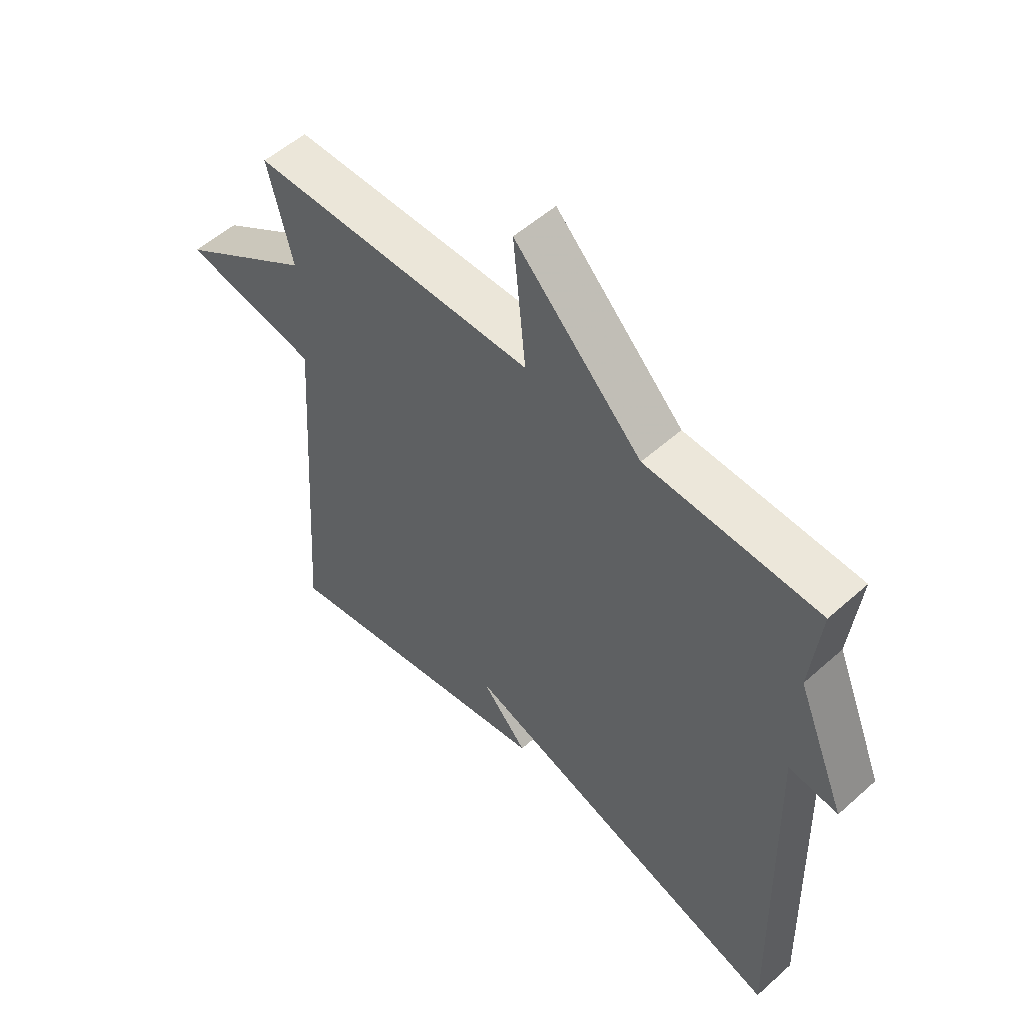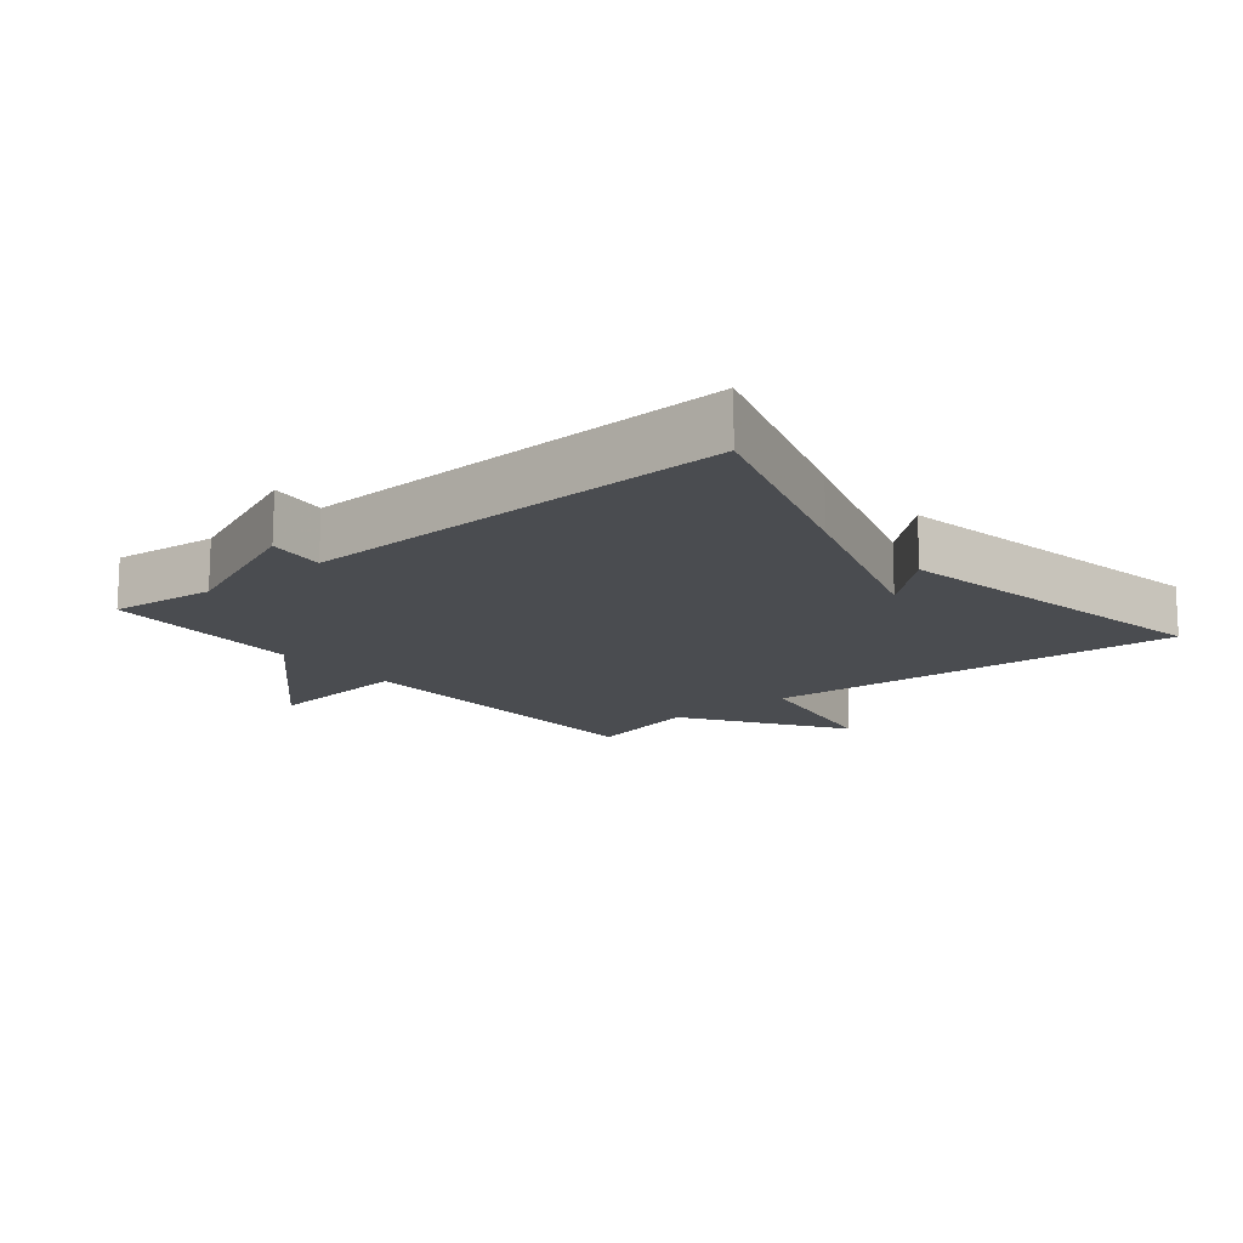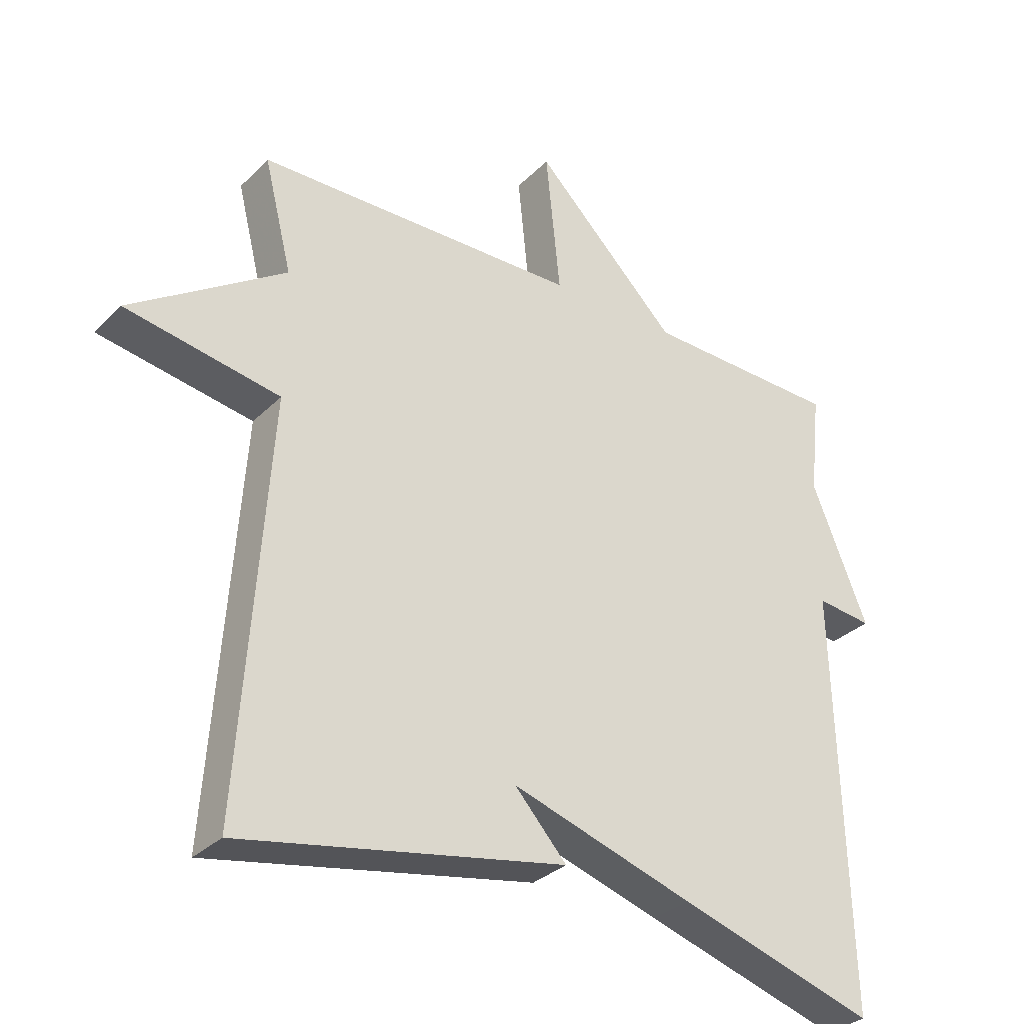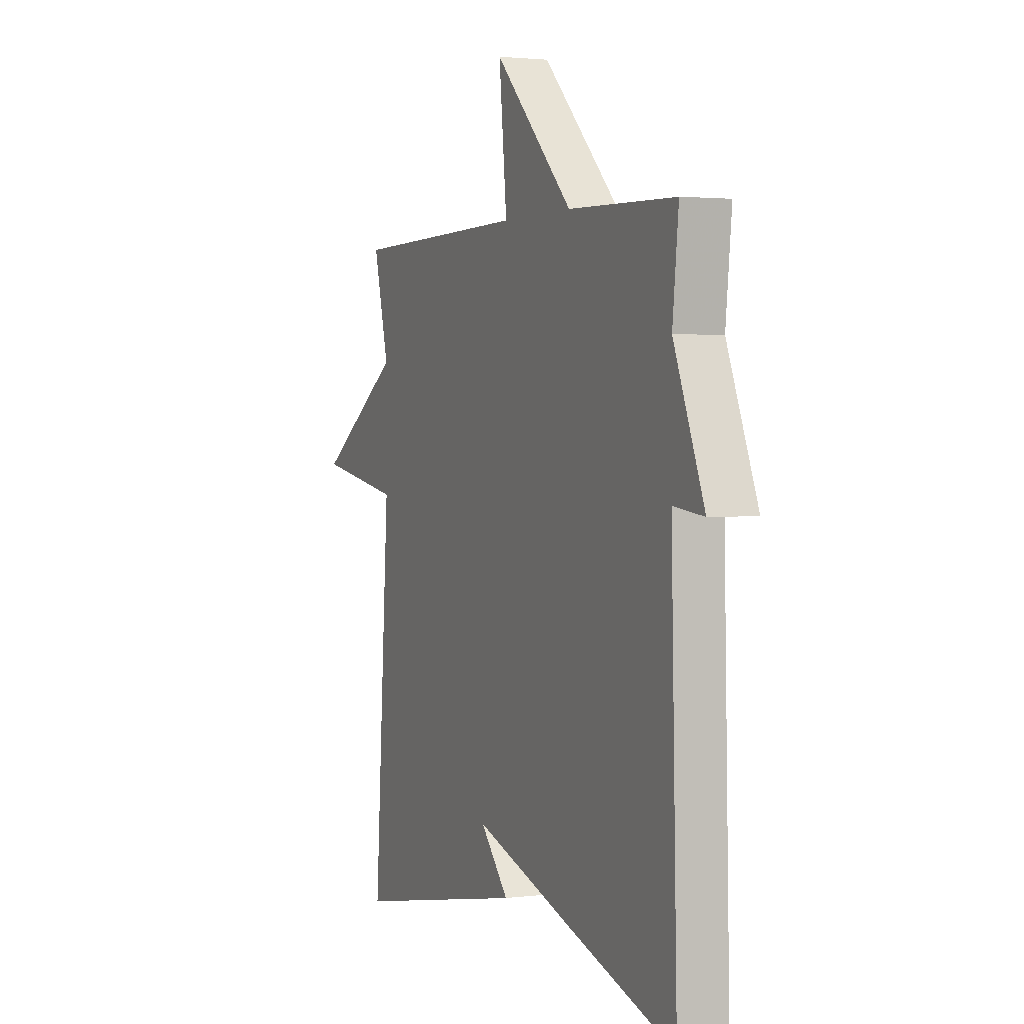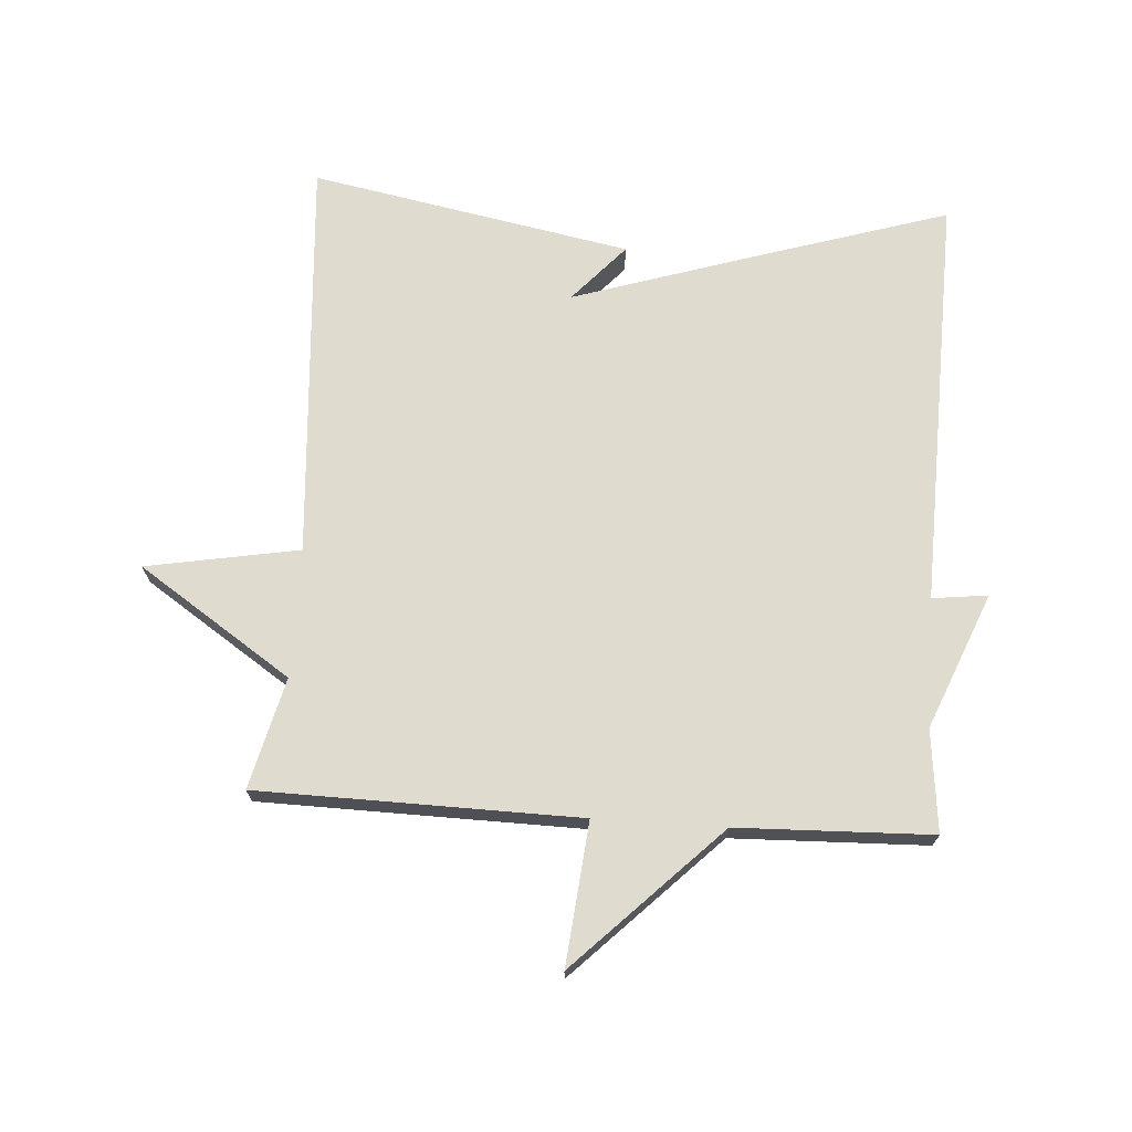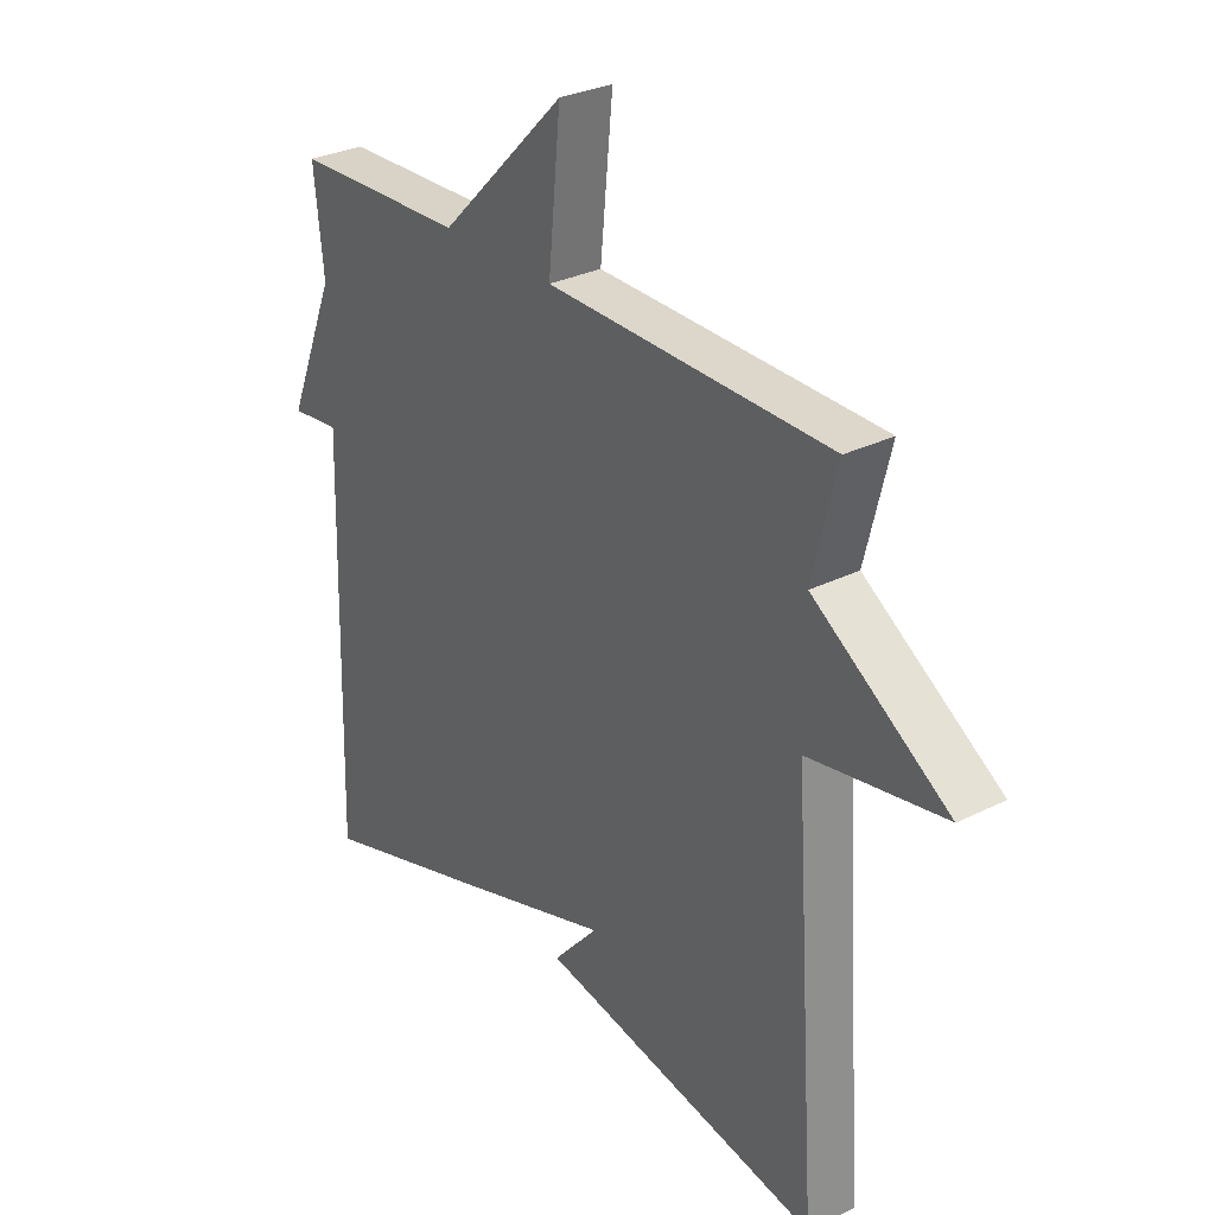
<metadata>
{"format":"obj","ext":"obj","renderer":"f3d","projection":"perspective","resolution":1024,"background":"white","views":[{"elev":53.9,"azim":46.5,"up":"+Z"},{"elev":-15.0,"azim":129.4,"up":"+Y"},{"elev":-31.6,"azim":-36.3,"up":"+Z"},{"elev":2.2,"azim":66.4,"up":"+Z"},{"elev":70.5,"azim":3.8,"up":"+Y"},{"elev":29.6,"azim":-126.3,"up":"+Z"}]}
</metadata>
<code>
v -0.5 0.07 0.5
v -0.002 0.07 0.509
v -0.024 0.07 0.73
v 0.198 0.07 0.509
v 0.5 0.07 0.5
v 0.483 0.07 0.342
v 0.569 0.07 0.132
v 0.483 0.07 0.142
v 0.5 0.07 -0.5
v 0.197 0.07 -0.406
v -0.083 0.07 -0.317
v -0.003 0.07 -0.406
v -0.5 0.07 -0.5
v -0.457 0.07 0.128
v -0.694 0.07 0.17
v -0.457 0.07 0.328
v -0.5 0 0.5
v -0.002 0 0.509
v -0.024 0 0.73
v 0.198 0 0.509
v 0.5 0 0.5
v 0.483 0 0.342
v 0.569 0 0.132
v 0.483 0 0.142
v 0.5 0 -0.5
v 0.197 0 -0.406
v -0.083 0 -0.317
v -0.003 0 -0.406
v -0.5 0 -0.5
v -0.457 0 0.128
v -0.694 0 0.17
v -0.457 0 0.328
f 14 15 16
f 11 12 13
f 11 13 14
f 11 14 16
f 10 11 16
f 9 10 16
f 8 9 16
f 16 1 2
f 8 16 2
f 7 8 2
f 6 7 2
f 2 3 4
f 2 4 5 6
f 32 31 30
f 29 28 27
f 30 29 27
f 32 30 27
f 32 27 26
f 32 26 25
f 32 25 24
f 18 17 32
f 18 32 24
f 18 24 23
f 18 23 22
f 20 19 18
f 22 21 20 18
f 1 17 18 2
f 2 18 19 3
f 3 19 20 4
f 4 20 21 5
f 5 21 22 6
f 6 22 23 7
f 7 23 24 8
f 8 24 25 9
f 9 25 26 10
f 10 26 27 11
f 11 27 28 12
f 12 28 29 13
f 13 29 30 14
f 14 30 31 15
f 15 31 32 16
f 16 32 17 1

</code>
